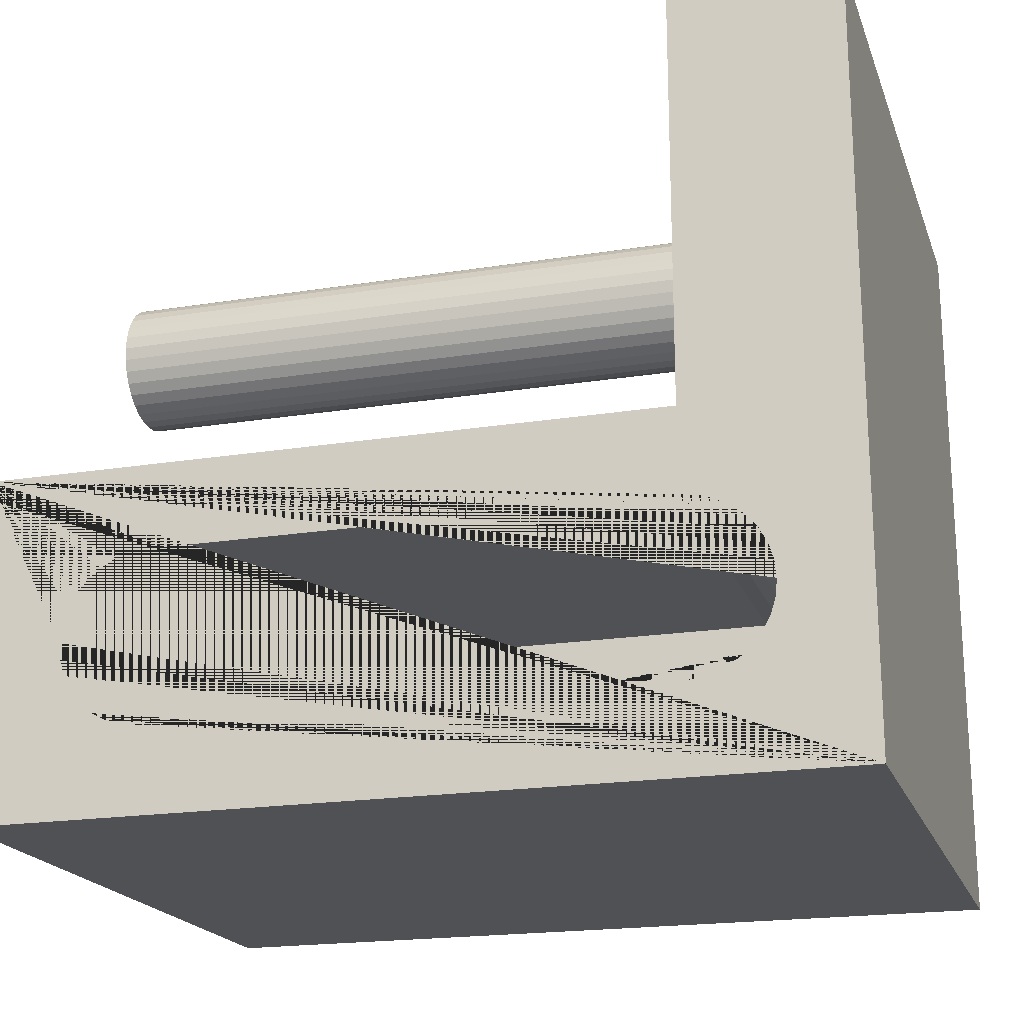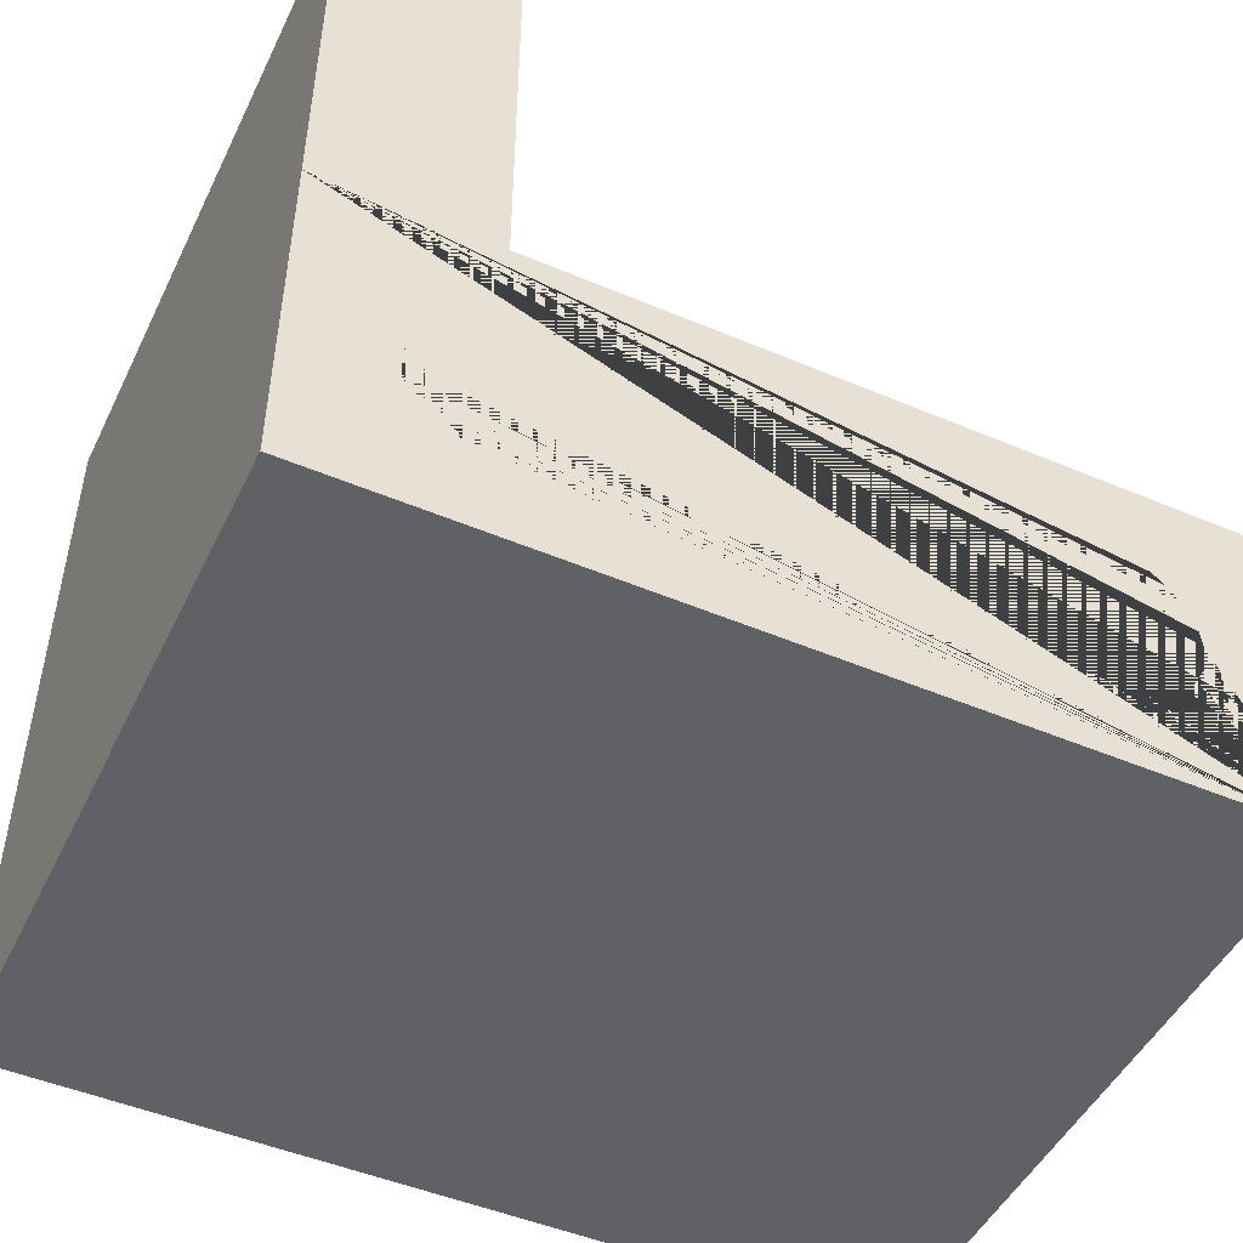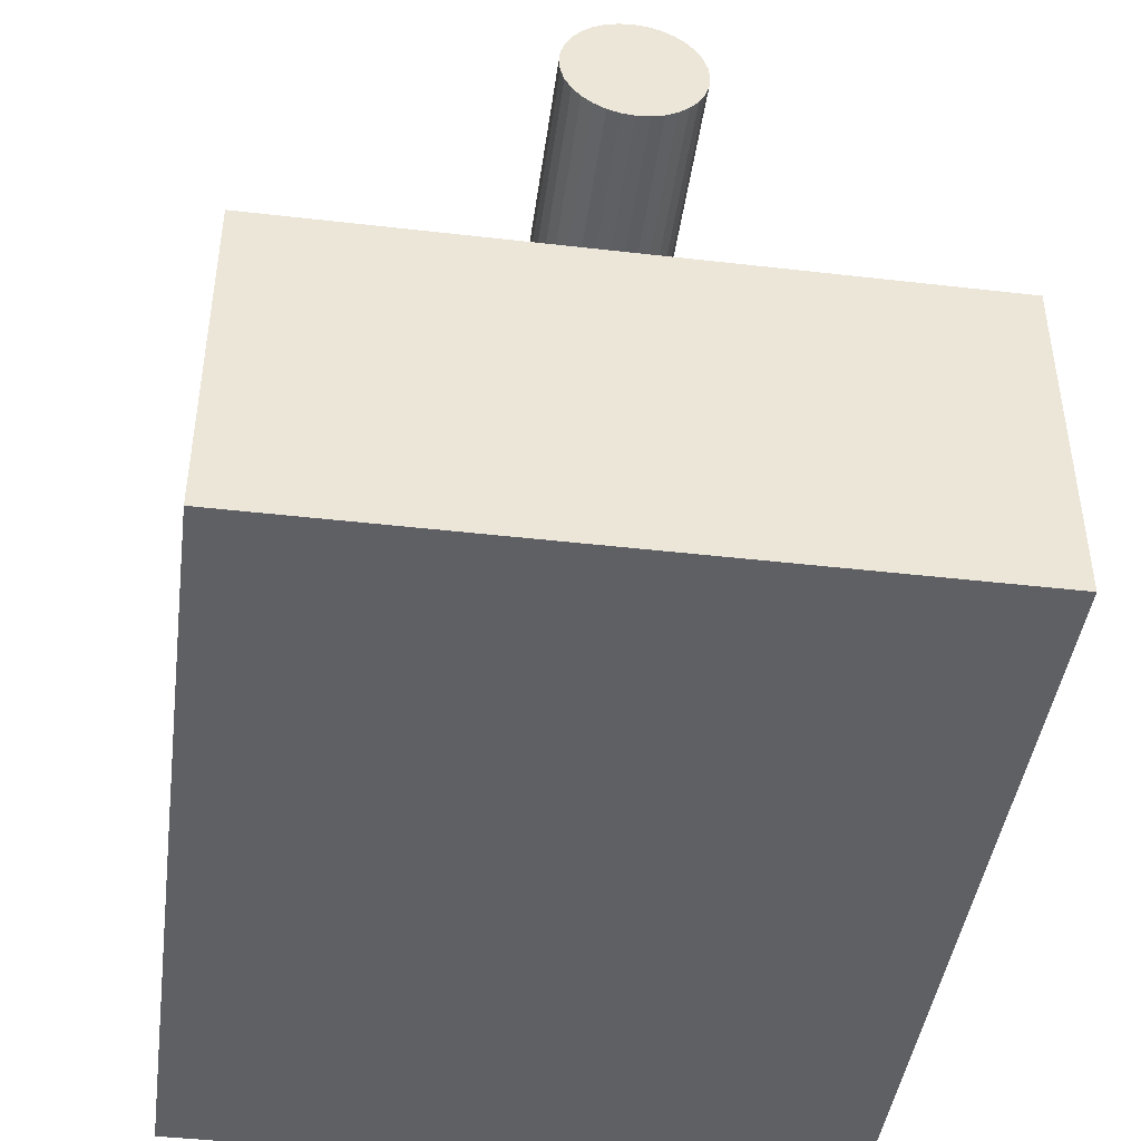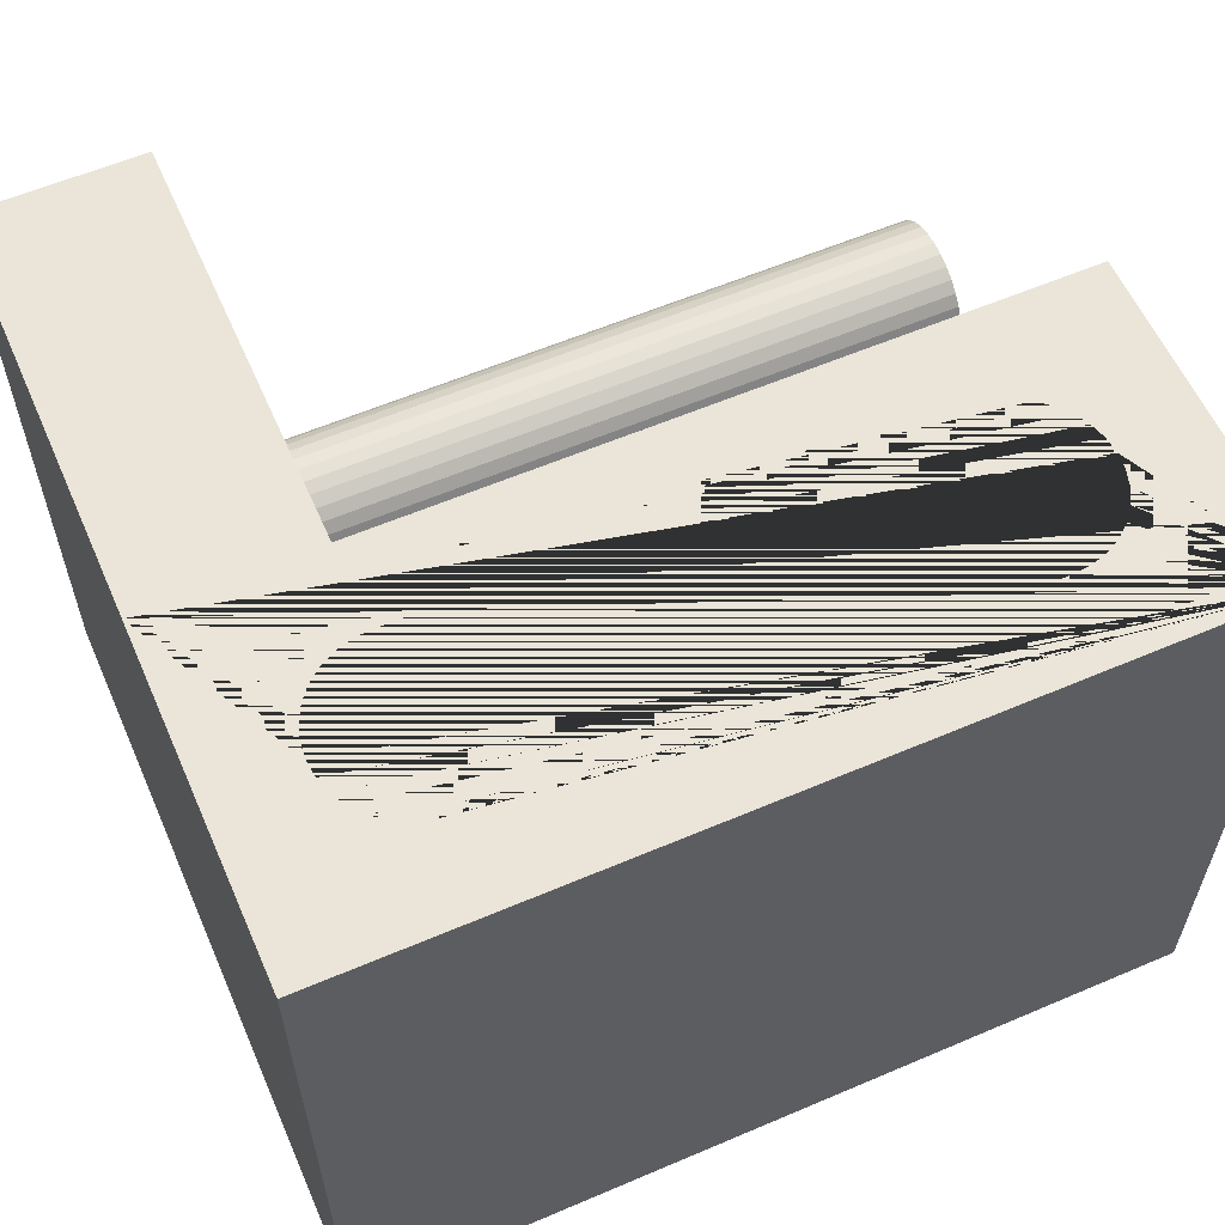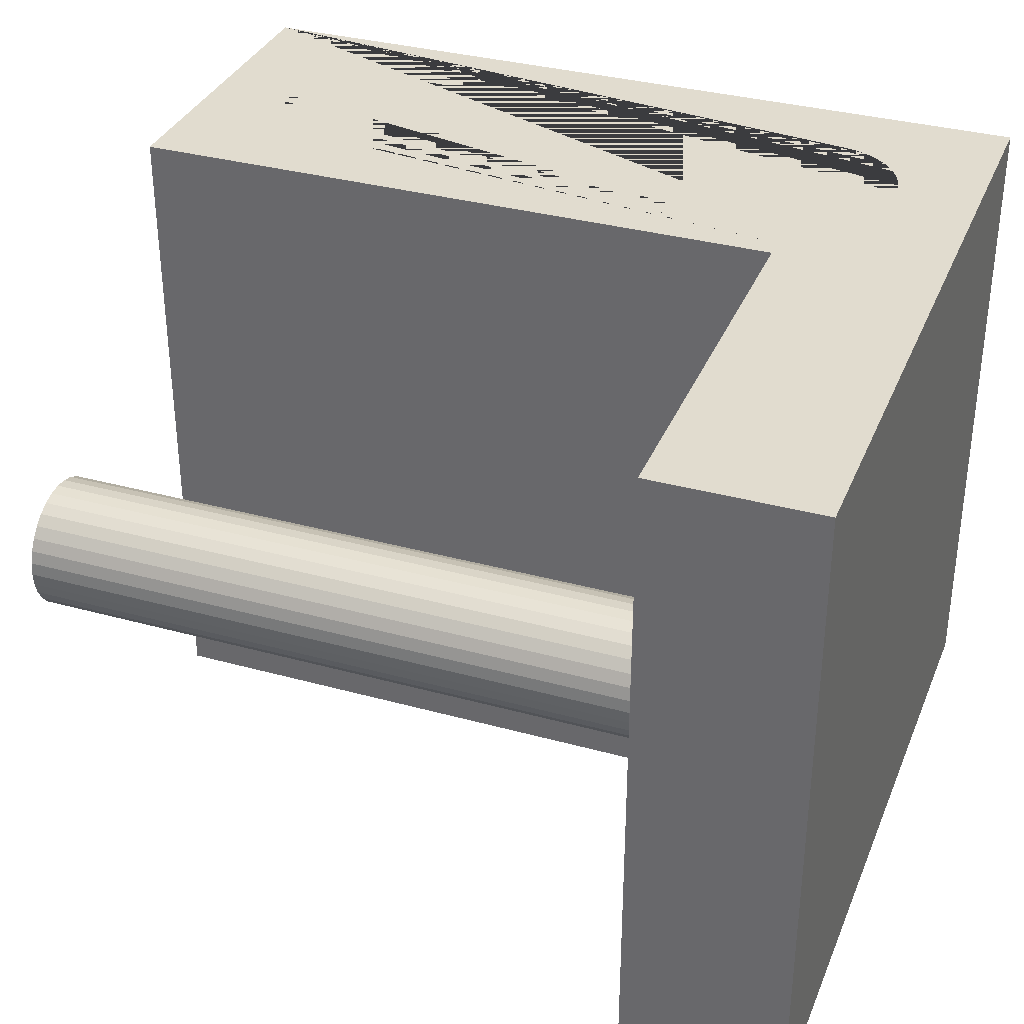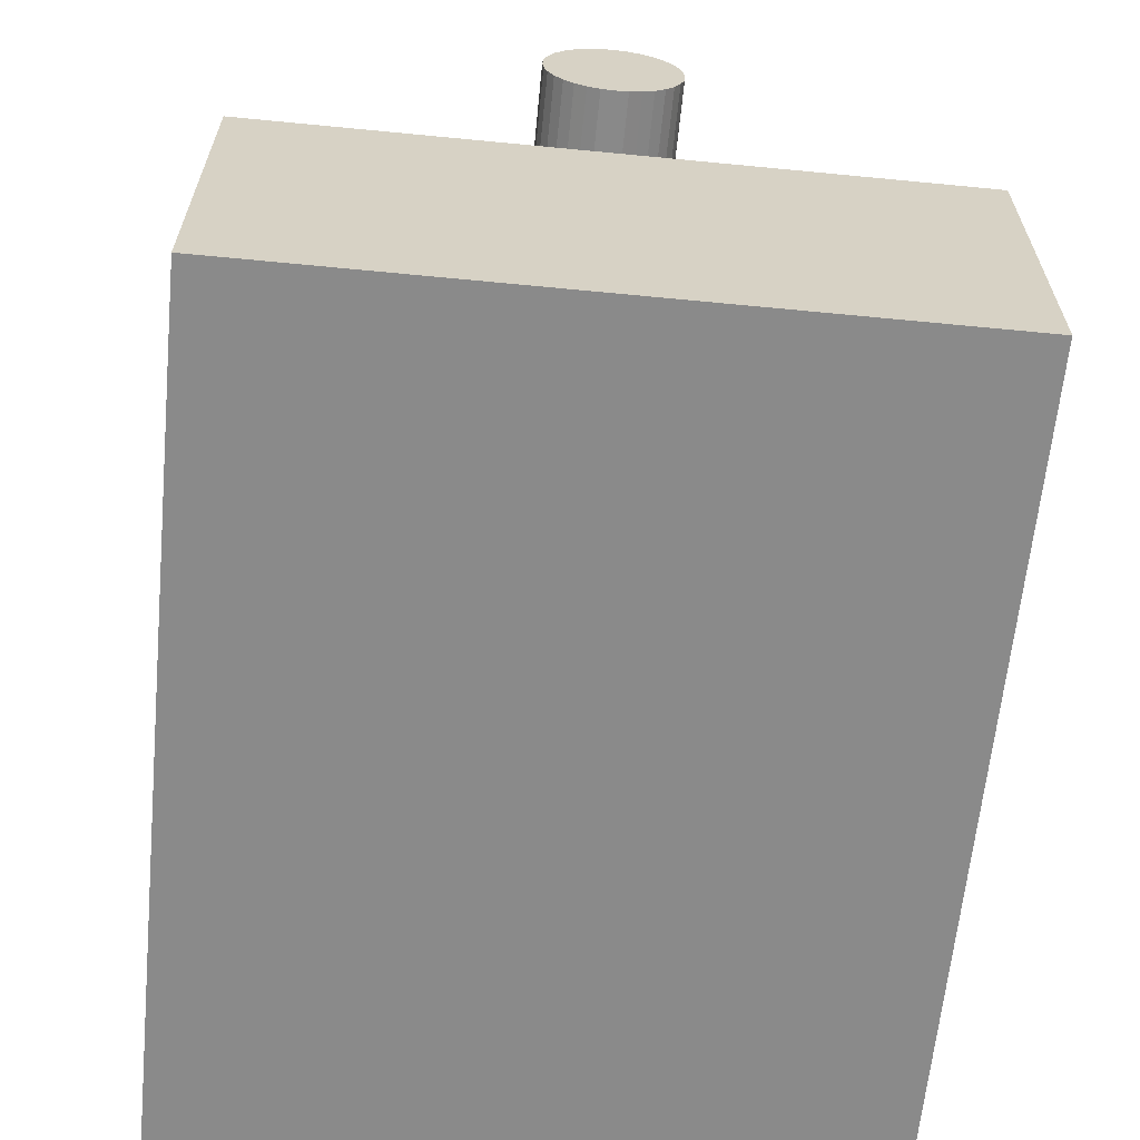
<metadata>
{"format":"obj","ext":"obj","renderer":"f3d","projection":"perspective","resolution":1024,"background":"white","views":[{"elev":-19.8,"azim":-163.3,"up":"+Y"},{"elev":-48.5,"azim":-25.3,"up":"+Y"},{"elev":-43.8,"azim":82.3,"up":"+Y"},{"elev":59.0,"azim":-23.7,"up":"+Z"},{"elev":34.3,"azim":-159.6,"up":"+Z"},{"elev":-63.4,"azim":84.4,"up":"+Y"}]}
</metadata>
<code>
o Cube.002_Cube.001
v -0.015 0.005 -0.02
v -0.015 -0.005 -0.02
v -0.015 -0.005 0.02
v 0.015 0.005 -0.02
v 0.015 0.005 0.02
v 0.015 -0.005 -0.02
v 0.015 -0.005 0.02
v 0.0075 0.005 -0.02
v 0.01423 0.005 0.02
v -0.01423 0.005 0.02
v 0.0075 -0.005 0.02
v 0.01423 -0.005 -0.02
v -0.01423 -0.005 -0.02
v -0.015 0.005 -0.02
v -0.015 -0.005 0.02
v 0.015 -0.005 -0.02
v 0.015 0.005 0.02
v -0.025 -0.01 0.02
v -0.025 0.01 0.02
v -0.025 -0.01 -0.02
v -0.025 0.01 -0.02
v 0.025 -0.01 0.02
v 0.025 0.01 0.02
v 0.025 -0.01 -0.02
v 0.025 0.01 -0.02
v -0.0199 0.000975 -0.02
v -0.0199 0.000975 0.02
v -0.01962 0.001913 -0.02
v -0.01962 0.001913 0.02
v -0.02 0 -0.02
v -0.02 0 0.02
v -0.01597 -0.004904 -0.02
v -0.01597 -0.004904 0.02
v -0.0199 -0.000975 -0.02
v -0.0199 -0.000975 0.02
v -0.01778 0.004157 -0.02
v -0.01778 0.004157 0.02
v -0.01691 -0.004619 -0.02
v -0.01691 -0.004619 0.02
v -0.01916 0.002778 -0.02
v -0.01916 0.002778 0.02
v -0.01854 0.003536 -0.02
v -0.01854 0.003536 0.02
v -0.01691 0.004619 -0.02
v -0.01691 0.004619 0.02
v -0.015 0.005 -0.02
v -0.015 0.005 0.02
v -0.01916 -0.002778 -0.02
v -0.01916 -0.002778 0.02
v -0.01854 -0.003536 -0.02
v -0.01854 -0.003536 0.02
v -0.01962 -0.001913 -0.02
v -0.01962 -0.001913 0.02
v -0.01778 -0.004157 -0.02
v -0.01778 -0.004157 0.02
v -0.015 -0.005 -0.02
v -0.015 -0.005 0.02
v -0.01597 0.004904 -0.02
v -0.01597 0.004904 0.02
v 0.01778 0.004157 -0.02
v 0.01778 0.004157 0.02
v 0.01691 0.004619 -0.02
v 0.01691 0.004619 0.02
v 0.01597 0.004904 -0.02
v 0.01597 0.004904 0.02
v 0.01916 0.002778 -0.02
v 0.01916 0.002778 0.02
v 0.01854 0.003536 -0.02
v 0.01854 0.003536 0.02
v 0.01854 -0.003536 -0.02
v 0.01854 -0.003536 0.02
v 0.01778 -0.004157 -0.02
v 0.01778 -0.004157 0.02
v 0.01962 0.001913 -0.02
v 0.01962 0.001913 0.02
v 0.01962 -0.001913 -0.02
v 0.01962 -0.001913 0.02
v 0.0199 -0.000975 -0.02
v 0.0199 -0.000975 0.02
v 0.01916 -0.002778 -0.02
v 0.01916 -0.002778 0.02
v 0.02 0 -0.02
v 0.02 -0 0.02
v 0.015 0.005 -0.02
v 0.015 0.005 0.02
v 0.01597 -0.004904 -0.02
v 0.01597 -0.004904 0.02
v 0.0199 0.000975 -0.02
v 0.0199 0.000975 0.02
v 0.01691 -0.004619 -0.02
v 0.01691 -0.004619 0.02
v 0.015 -0.005 -0.02
v 0.015 -0.005 0.02
v 0.01423 0.005 -0.02
v -0.01329 -0.005 -0.02
v -0.003204 0.005 -0.02
v 0.005555 0.005 -0.02
v -0.01423 0.005 -0.02
v 0.01393 -0.005 0.02
v 0.01423 -0.005 0.02
v 0.005555 -0.005 0.02
v -0.01423 -0.005 0.02
v 0.000186 -0.005 0.02
v -0.006854 -0.005 0.02
v 0.005555 -0.005 0.02
v -0.01329 0.005 0.02
v -0.015 0.01 -0.02
v -0.015 0.01 0.02
v -0.025 0.01 0.02
v -0.025 0.01 -0.02
v -0.015 0.01 0.02
v -0.015 0.01 -0.02
v -0.025 0.035 0.02
v -0.025 0.035 -0.02
v -0.015 0.035 0.02
v -0.015 0.035 -0.02
f 18 19 21 20
f 20 21 30 34 52 48 50 54 38 32 56 13 95 12 92 86 90 72 70 80 76 78 82 25 24
f 24 25 23 22
f 22 11 101 103 104 102 57 33 39 55 51 49 53 35 31 19 18
f 20 24 22 18
f 21 19 109 110
f 26 27 31 30
f 46 47 59 58
f 32 33 57 56
f 40 41 29 28
f 58 59 45 44
f 54 55 39 38
f 36 37 43 42
f 28 29 27 26
f 25 8 97 96 98 46 58 44 36 42 40 28 26 30 21 107
f 50 51 55 54
f 52 53 49 48
f 30 31 35 34
f 38 39 33 32
f 19 31 27 29 41 43 37 45 59 47 10 106 9 85 65 63 61 69 67 75 89 83 22 23 108
f 44 45 37 36
f 34 35 53 52
f 42 43 41 40
f 48 49 51 50
f 78 79 83 82
f 70 71 81 80
f 80 81 77 76
f 88 89 75 74
f 82 83 89 88
f 66 67 69 68
f 92 93 87 86
f 68 69 61 60
f 60 61 63 62
f 72 73 71 70
f 25 82 88 74 66 68 60 62 64 84 94 8
f 90 91 73 72
f 64 65 85 84
f 74 75 67 66
f 76 77 79 78
f 62 63 65 64
f 86 87 91 90
f 22 83 79 77 81 71 73 91 87 93 100 99 11
f 3 2 15
f 25 107 108 23
f 111 112 116 115
f 19 108 111 109
f 108 107 112 111
f 107 21 110 112
f 116 114 113 115
f 109 111 115 113
f 112 110 114 116
f 110 109 113 114
l 4 94
l 1 98
l 14 1
l 16 6
l 17 5
l 7 100
l 15 102
l 105 101
o Cylinder_Cylinder.002
v -0.015 0.025 -0.004
v 0.025 0.025 -0.004
v -0.015 0.02422 -0.003923
v 0.025 0.02422 -0.003923
v -0.015 0.02347 -0.003696
v 0.025 0.02347 -0.003696
v -0.015 0.02278 -0.003326
v 0.025 0.02278 -0.003326
v -0.015 0.02217 -0.002828
v 0.025 0.02217 -0.002828
v -0.015 0.02167 -0.002222
v 0.025 0.02167 -0.002222
v -0.015 0.0213 -0.001531
v 0.025 0.0213 -0.001531
v -0.015 0.02108 -0.00078
v 0.025 0.02108 -0.00078
v -0.015 0.021 -0
v 0.025 0.021 -0
v -0.015 0.02108 0.00078
v 0.025 0.02108 0.00078
v -0.015 0.0213 0.001531
v 0.025 0.0213 0.001531
v -0.015 0.02167 0.002222
v 0.025 0.02167 0.002222
v -0.015 0.02217 0.002828
v 0.025 0.02217 0.002828
v -0.015 0.02278 0.003326
v 0.025 0.02278 0.003326
v -0.015 0.02347 0.003696
v 0.025 0.02347 0.003696
v -0.015 0.02422 0.003923
v 0.025 0.02422 0.003923
v -0.015 0.025 0.004
v 0.025 0.025 0.004
v -0.015 0.02578 0.003923
v 0.025 0.02578 0.003923
v -0.015 0.02653 0.003696
v 0.025 0.02653 0.003696
v -0.015 0.02722 0.003326
v 0.025 0.02722 0.003326
v -0.015 0.02783 0.002828
v 0.025 0.02783 0.002828
v -0.015 0.02833 0.002222
v 0.025 0.02833 0.002222
v -0.015 0.0287 0.001531
v 0.025 0.0287 0.001531
v -0.015 0.02892 0.00078
v 0.025 0.02892 0.00078
v -0.015 0.029 -0
v 0.025 0.029 -0
v -0.015 0.02892 -0.00078
v 0.025 0.02892 -0.00078
v -0.015 0.0287 -0.001531
v 0.025 0.0287 -0.001531
v -0.015 0.02833 -0.002222
v 0.025 0.02833 -0.002222
v -0.015 0.02783 -0.002828
v 0.025 0.02783 -0.002828
v -0.015 0.02722 -0.003326
v 0.025 0.02722 -0.003326
v -0.015 0.02653 -0.003696
v 0.025 0.02653 -0.003696
v -0.015 0.02578 -0.003923
v 0.025 0.02578 -0.003923
f 117 118 120 119
f 119 120 122 121
f 121 122 124 123
f 123 124 126 125
f 125 126 128 127
f 127 128 130 129
f 129 130 132 131
f 131 132 134 133
f 133 134 136 135
f 135 136 138 137
f 137 138 140 139
f 139 140 142 141
f 141 142 144 143
f 143 144 146 145
f 145 146 148 147
f 147 148 150 149
f 149 150 152 151
f 151 152 154 153
f 153 154 156 155
f 155 156 158 157
f 157 158 160 159
f 159 160 162 161
f 161 162 164 163
f 163 164 166 165
f 165 166 168 167
f 167 168 170 169
f 169 170 172 171
f 171 172 174 173
f 173 174 176 175
f 175 176 178 177
f 120 118 180 178 176 174 172 170 168 166 164 162 160 158 156 154 152 150 148 146 144 142 140 138 136 134 132 130 128 126 124 122
f 177 178 180 179
f 179 180 118 117
f 117 119 121 123 125 127 129 131 133 135 137 139 141 143 145 147 149 151 153 155 157 159 161 163 165 167 169 171 173 175 177 179

</code>
